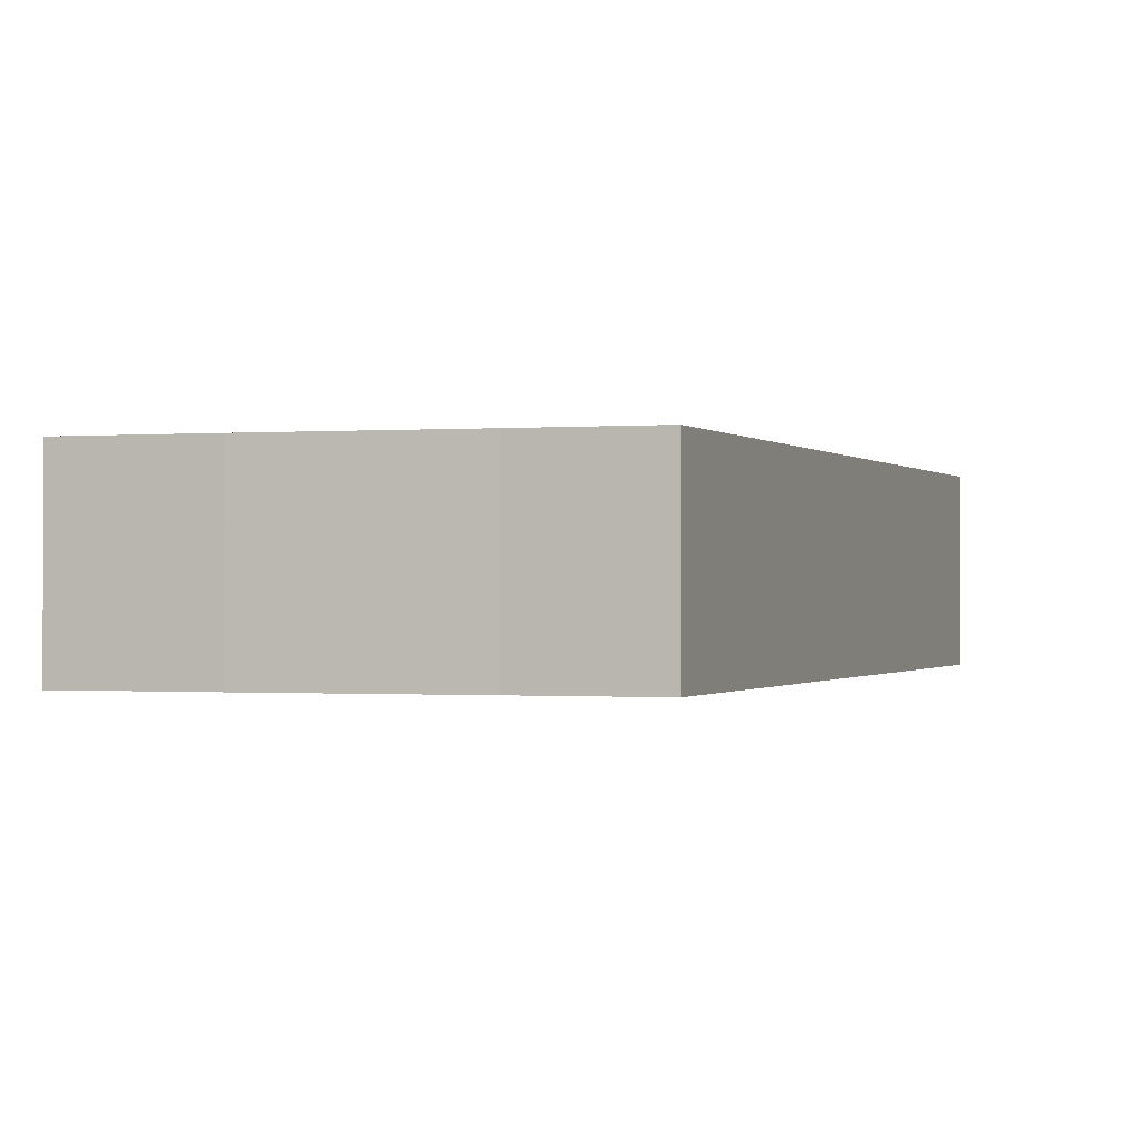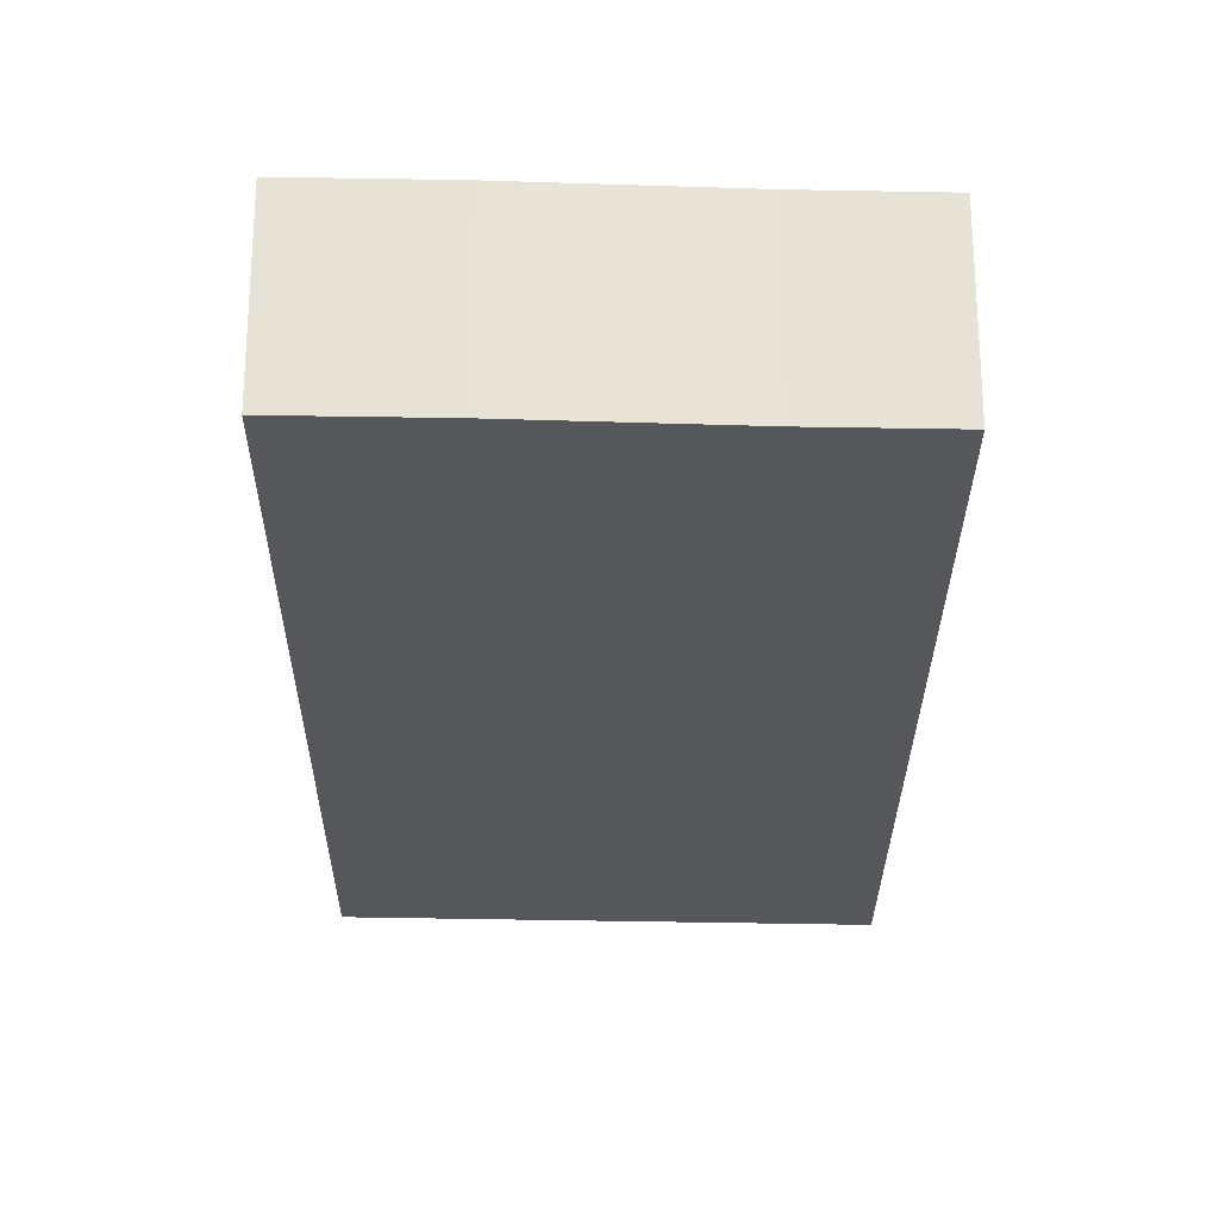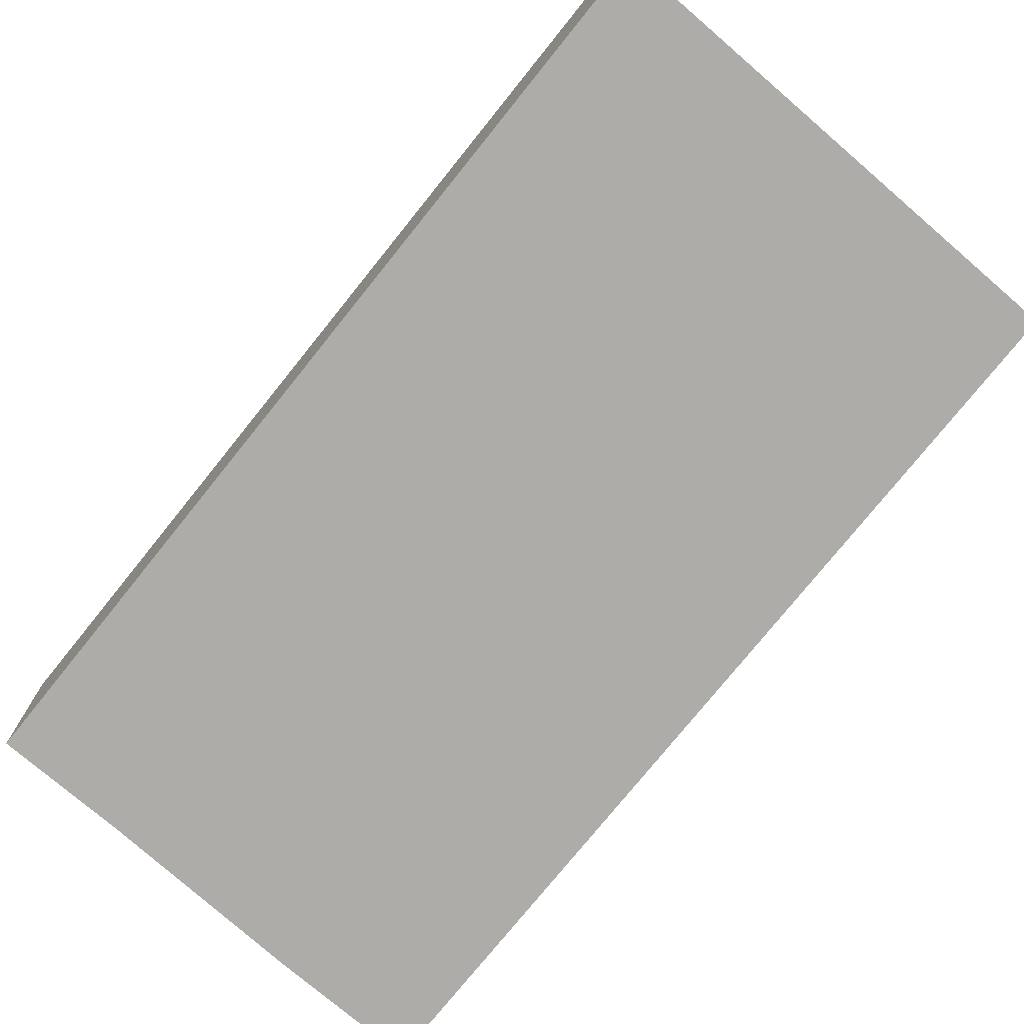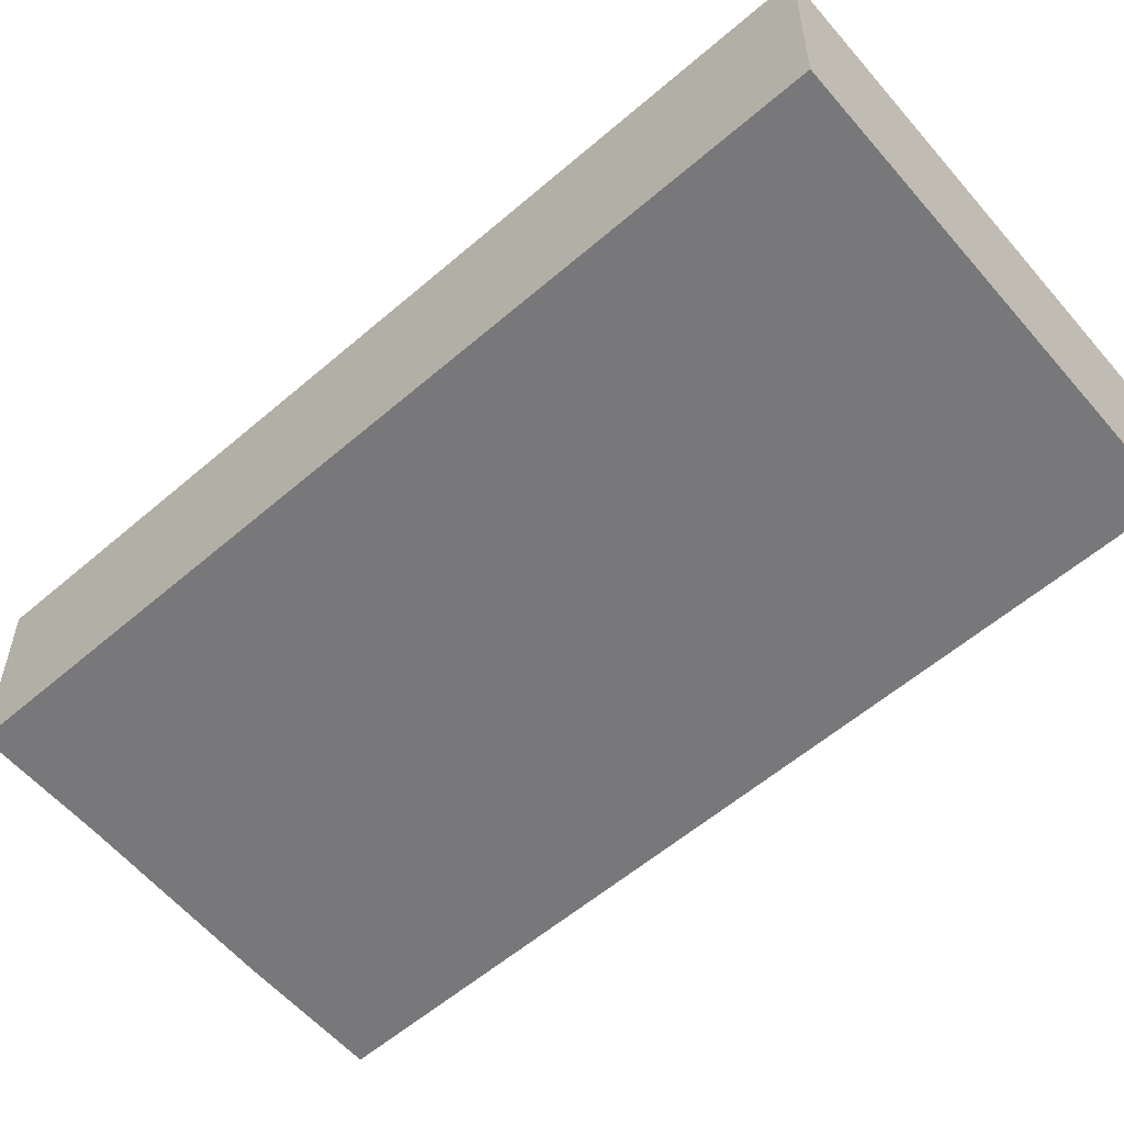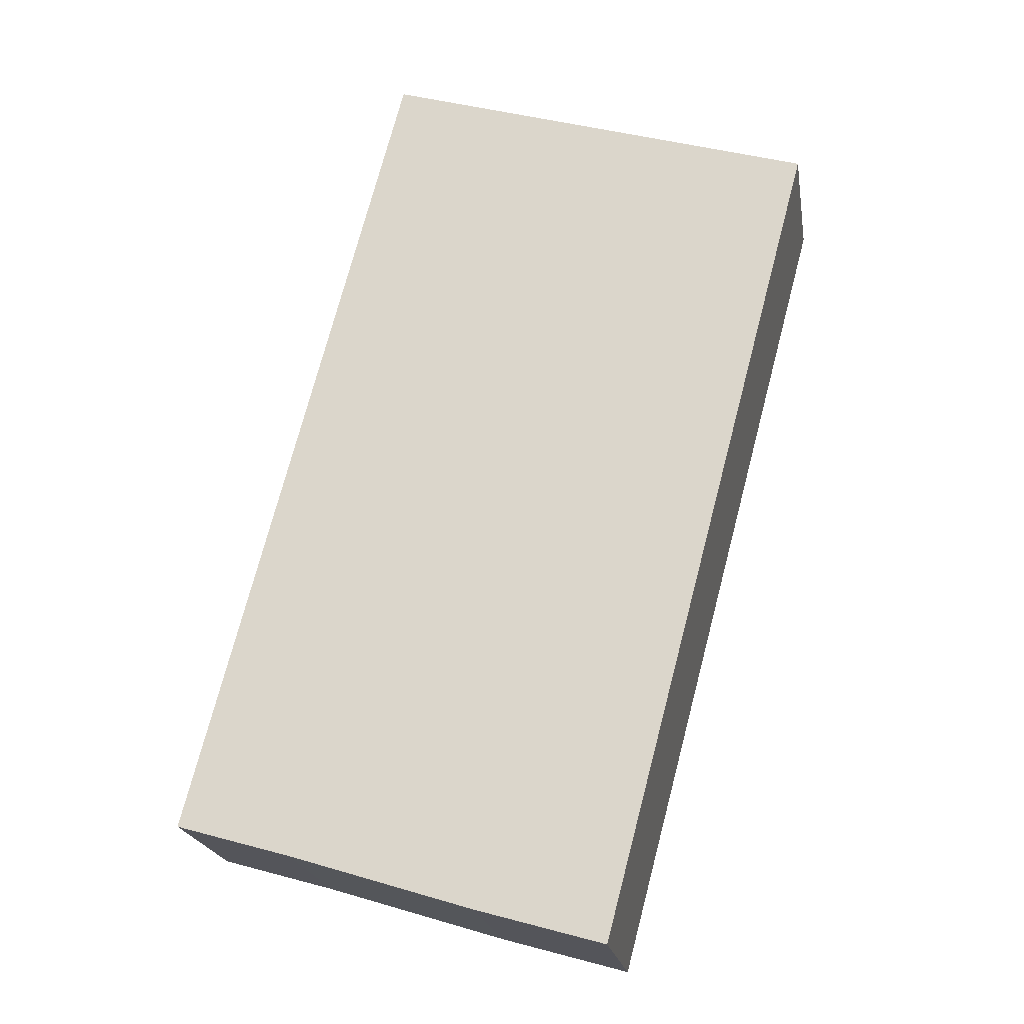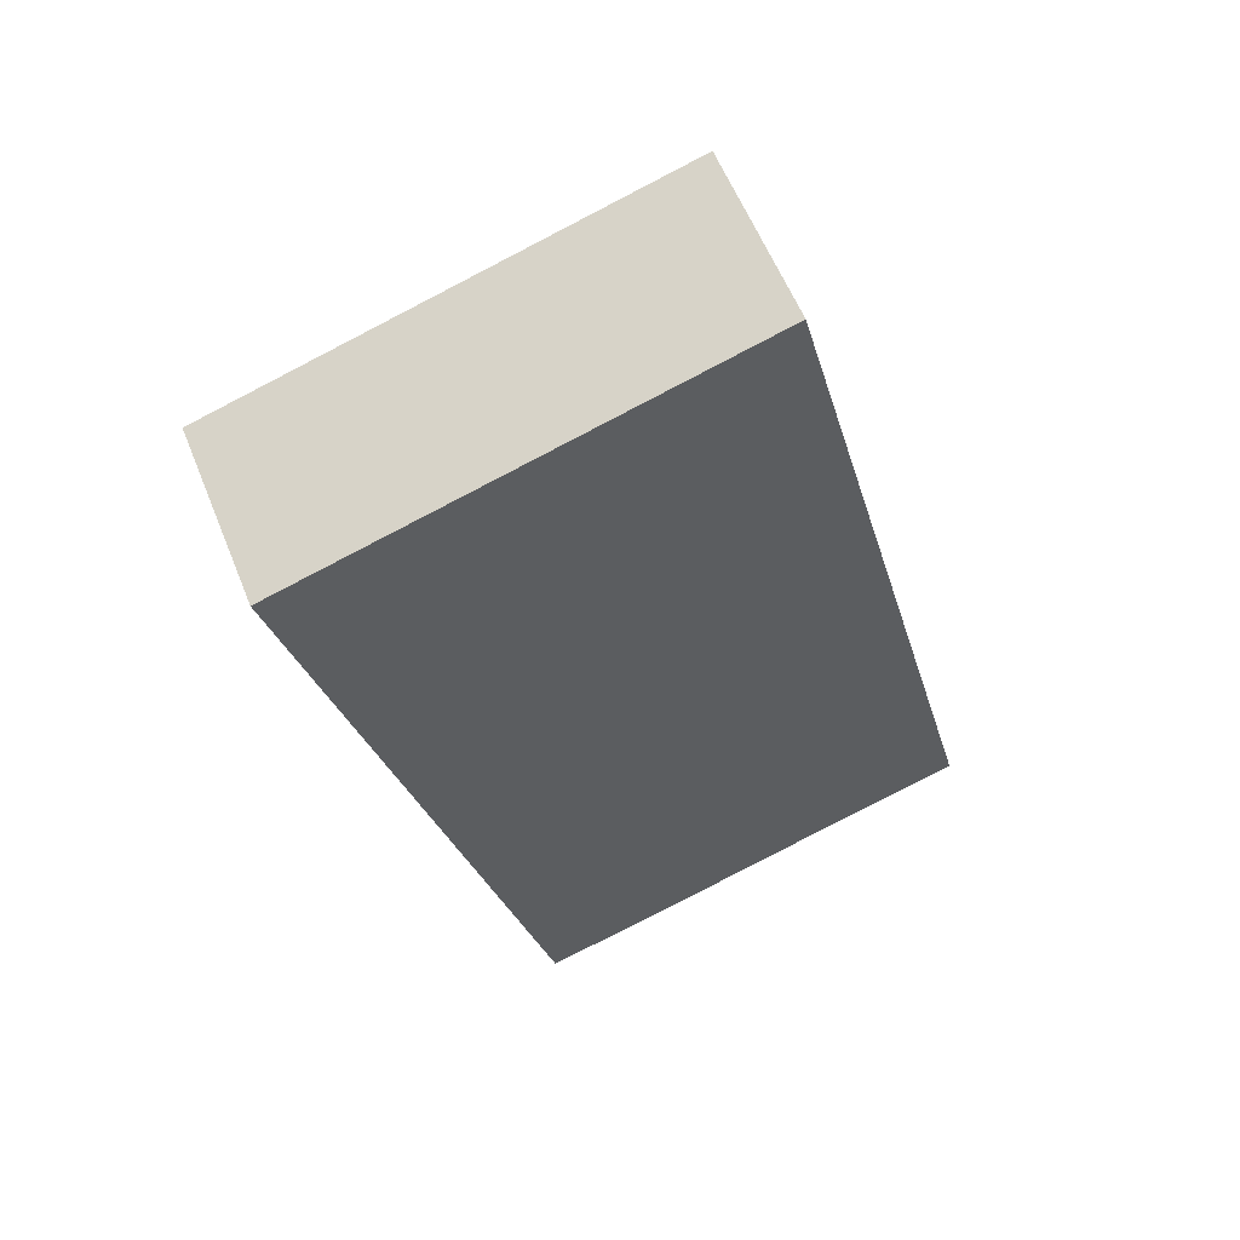
<metadata>
{"format":"obj","ext":"obj","renderer":"f3d","projection":"perspective","resolution":1024,"background":"white","views":[{"elev":-0.5,"azim":-145.7,"up":"+Y"},{"elev":-26.4,"azim":-165.6,"up":"+Y"},{"elev":-76.8,"azim":-24.1,"up":"+Y"},{"elev":-57.5,"azim":-33.4,"up":"+Y"},{"elev":-21.0,"azim":9.4,"up":"+Z"},{"elev":58.5,"azim":158.2,"up":"+Z"}]}
</metadata>
<code>
v  3.047 2.436 11.7
v  1.639 2.436 -0.473
v  0 2.436 1.492e-16
v  4.245 2.436 -1.291
v  6.087 2.436 -1.818
v  9.187 2.436 9.844
v  6.087 1.113e-16 -1.818
v  4.245 7.905e-17 -1.291
v  1.639 2.896e-17 -0.473
v  0 0 0
v  3.047 -7.164e-16 11.7
v  9.187 -6.028e-16 9.844
g defaultobject
f 1 2 3
f 2 1 4
f 4 1 5
f 5 1 6
f 7 4 5
f 4 7 8
f 8 2 4
f 2 8 9
f 9 3 2
f 3 9 10
f 10 1 3
f 1 10 11
f 11 6 1
f 6 11 12
f 12 5 6
f 5 12 7
f 10 12 11
f 12 10 9
f 12 9 8
f 12 8 7

</code>
